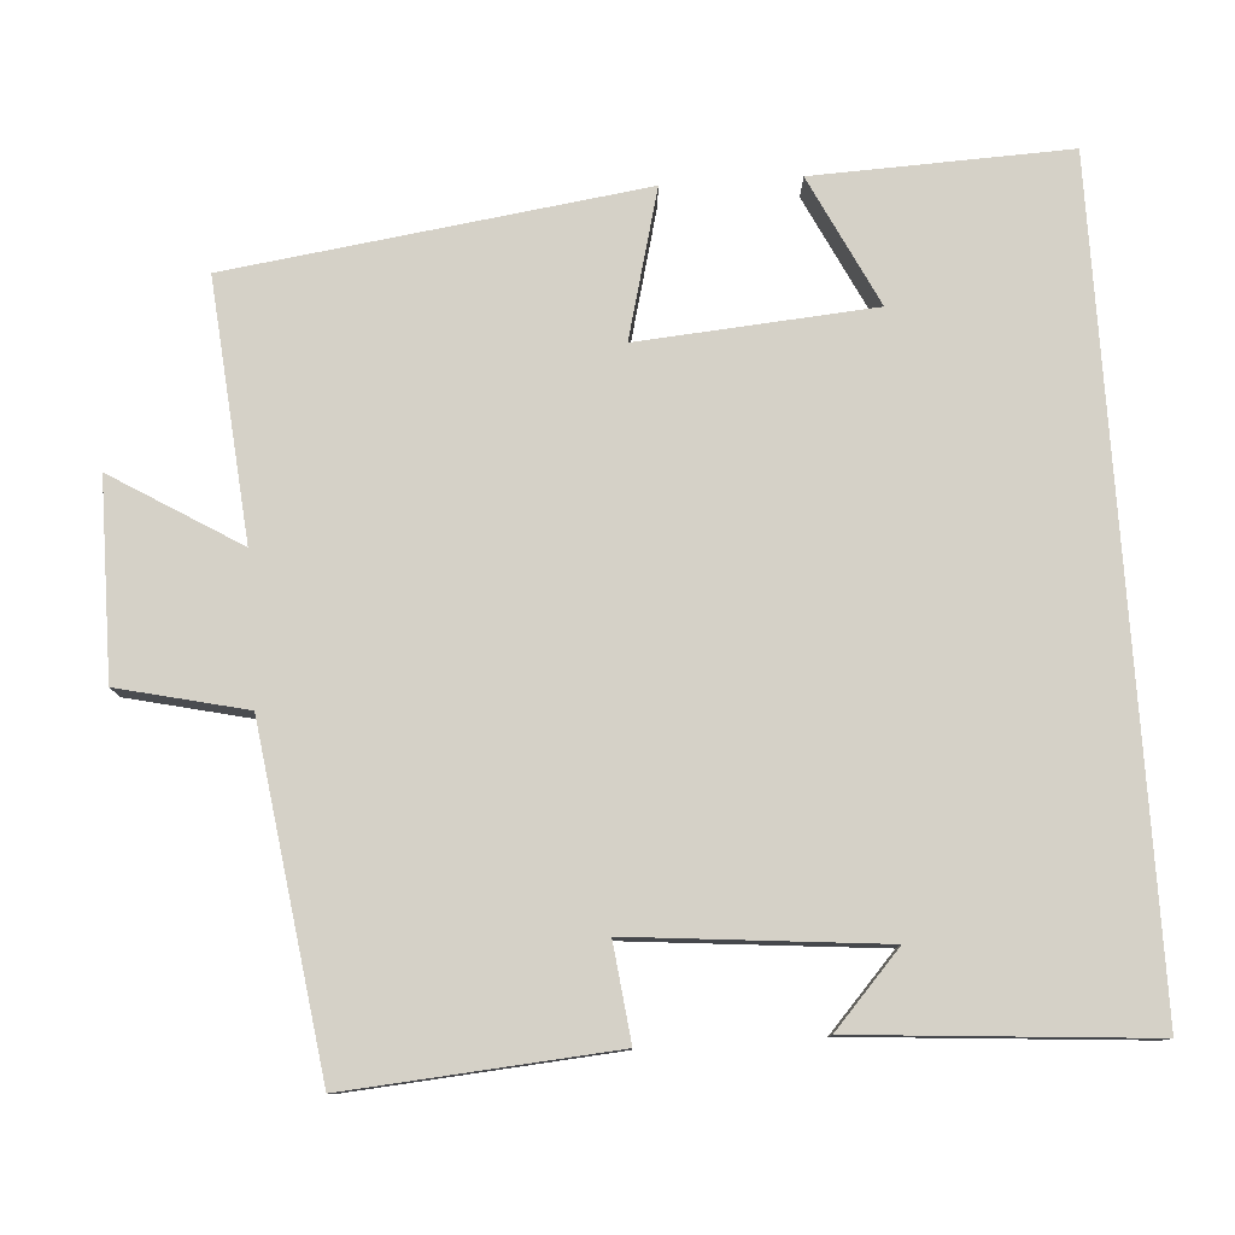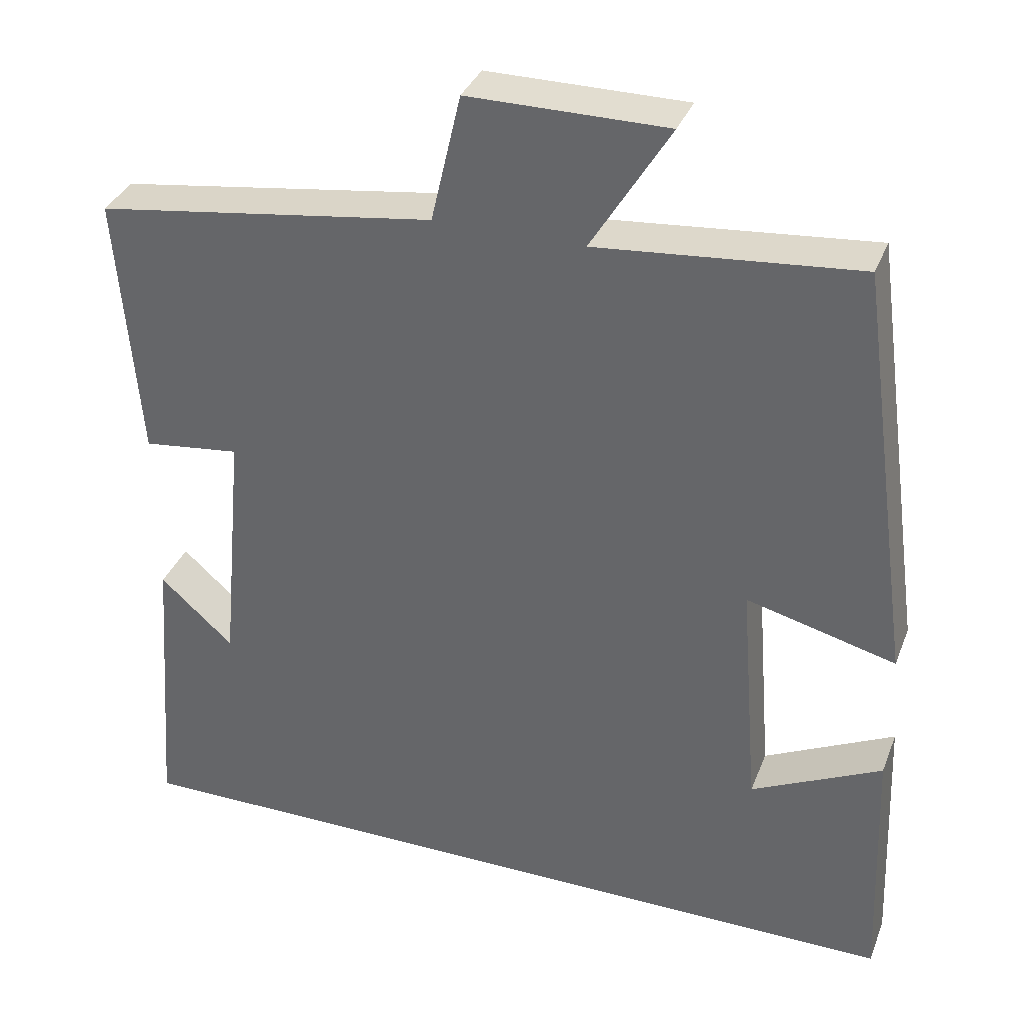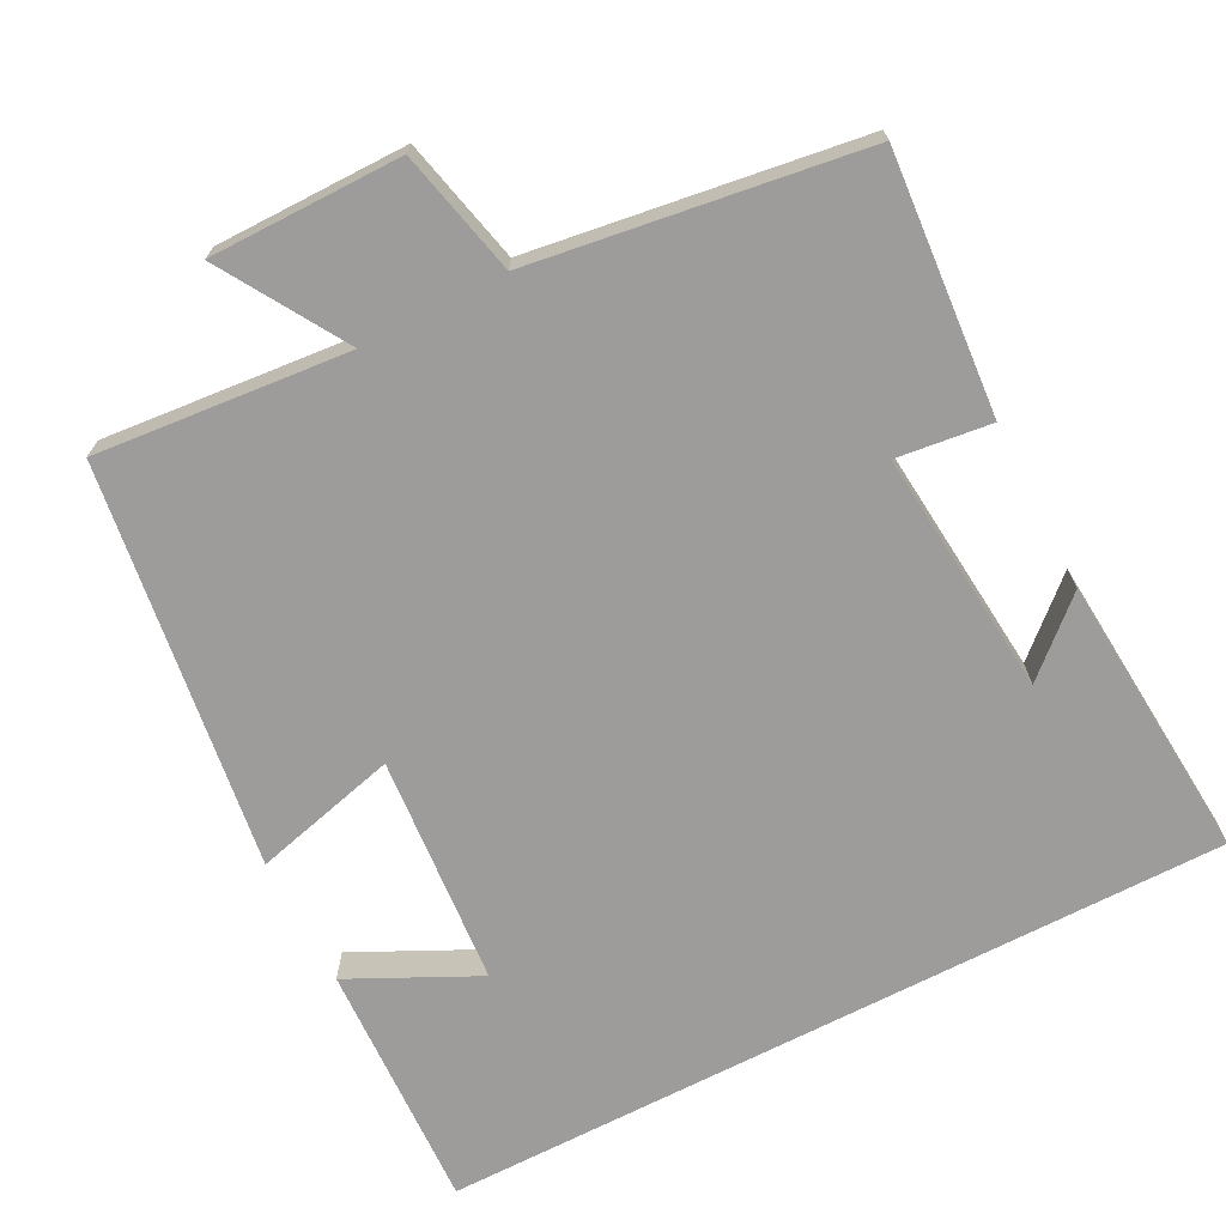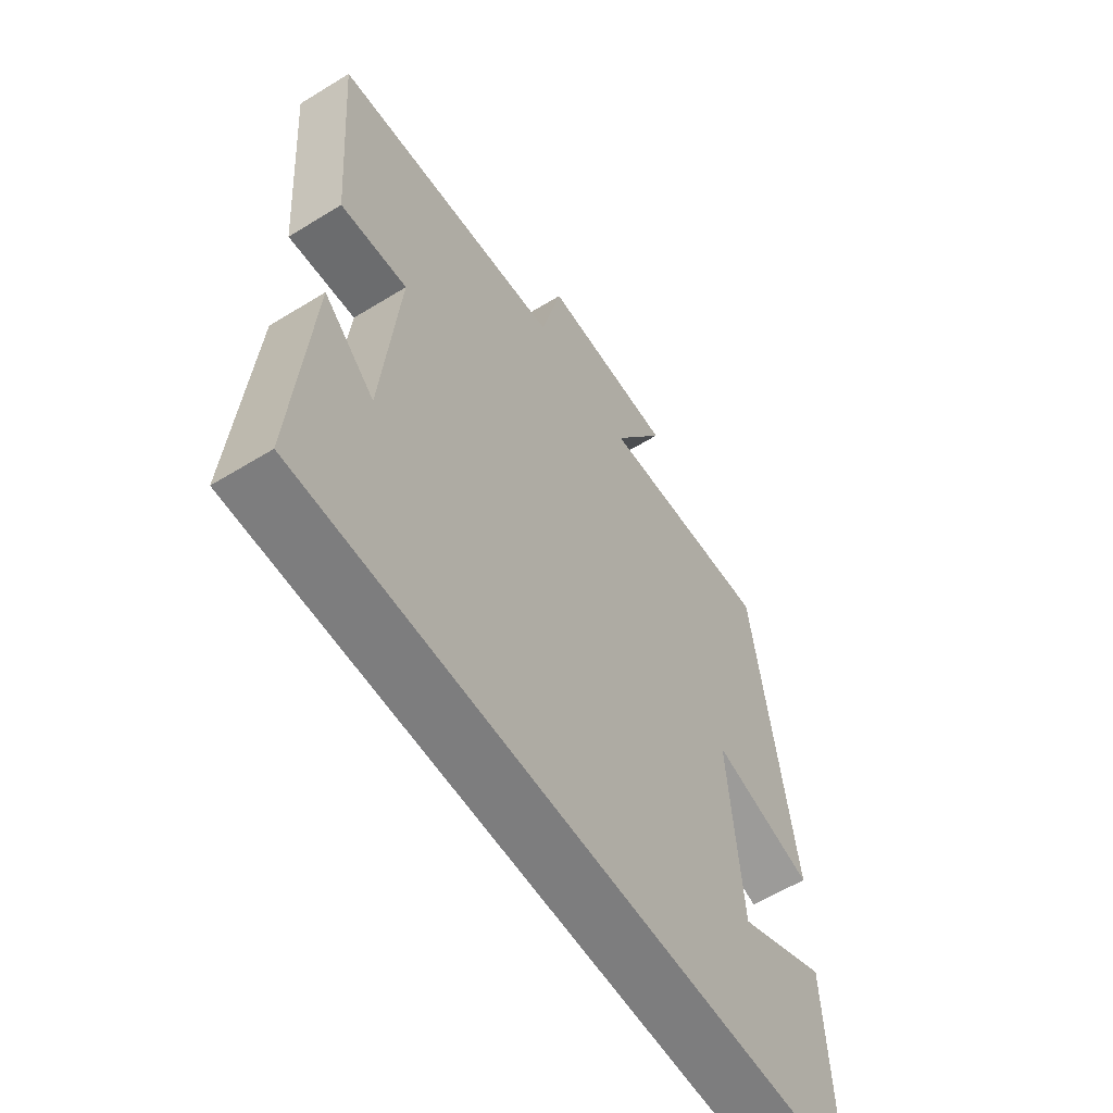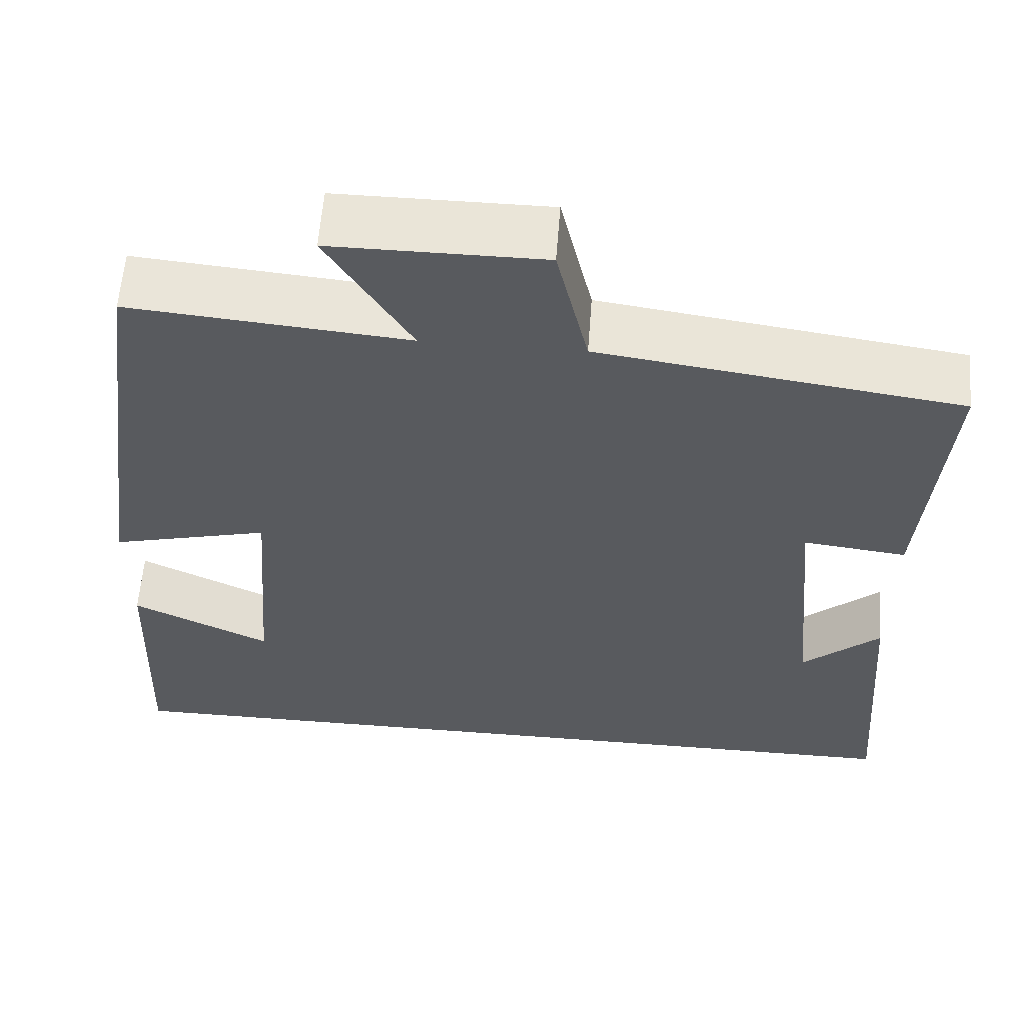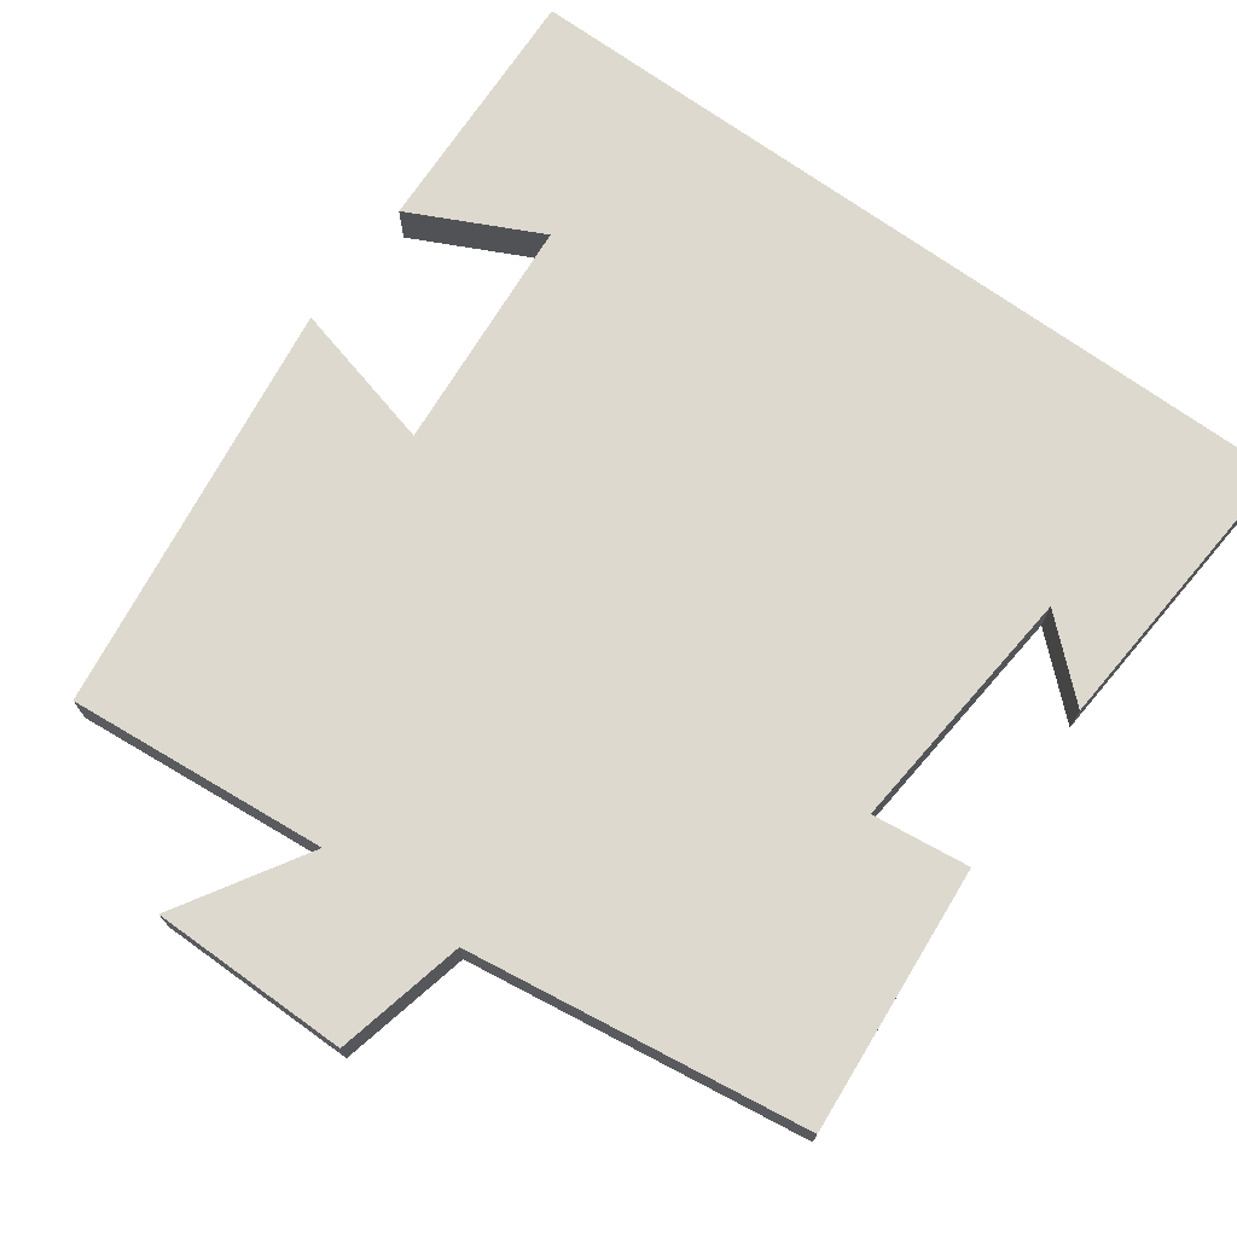
<metadata>
{"format":"obj","ext":"obj","renderer":"f3d","projection":"perspective","resolution":1024,"background":"white","views":[{"elev":78.9,"azim":86.2,"up":"+Y"},{"elev":35.1,"azim":-160.3,"up":"+Z"},{"elev":-70.1,"azim":27.3,"up":"+Y"},{"elev":-59.1,"azim":122.3,"up":"+Z"},{"elev":59.3,"azim":4.3,"up":"+Z"},{"elev":71.8,"azim":35.8,"up":"+Y"}]}
</metadata>
<code>
v -0.427 0.07 0.53
v -0.095 0.07 0.5
v -0.195 0.07 0.664
v 0.057 0.07 0.664
v 0.095 0.07 0.5
v 0.527 0.07 0.438
v 0.5 0.07 0.098
v 0.376 0.07 0.113
v 0.406 0.07 -0.209
v 0.5 0.07 -0.124
v 0.529 0.07 -0.5
v -0.513 0.07 -0.5
v -0.5 0.07 -0.172
v -0.334 0.07 -0.253
v -0.31 0.07 0.049
v -0.5 0.07 0
v -0.427 0 0.53
v -0.095 0 0.5
v -0.195 0 0.664
v 0.057 0 0.664
v 0.095 0 0.5
v 0.527 0 0.438
v 0.5 0 0.098
v 0.376 0 0.113
v 0.406 0 -0.209
v 0.5 0 -0.124
v 0.529 0 -0.5
v -0.513 0 -0.5
v -0.5 0 -0.172
v -0.334 0 -0.253
v -0.31 0 0.049
v -0.5 0 0
f 15 16 1 2
f 14 15 2
f 12 13 14
f 11 12 14
f 11 14 2
f 9 10 11
f 9 11 2 3
f 8 9 3
f 5 6 7 8
f 5 8 3
f 3 4 5
f 18 17 32 31
f 18 31 30
f 30 29 28
f 30 28 27
f 18 30 27
f 27 26 25
f 19 18 27 25
f 19 25 24
f 24 23 22 21
f 19 24 21
f 21 20 19
f 1 17 18 2
f 2 18 19 3
f 3 19 20 4
f 4 20 21 5
f 5 21 22 6
f 6 22 23 7
f 7 23 24 8
f 8 24 25 9
f 9 25 26 10
f 10 26 27 11
f 11 27 28 12
f 12 28 29 13
f 13 29 30 14
f 14 30 31 15
f 15 31 32 16
f 16 32 17 1

</code>
